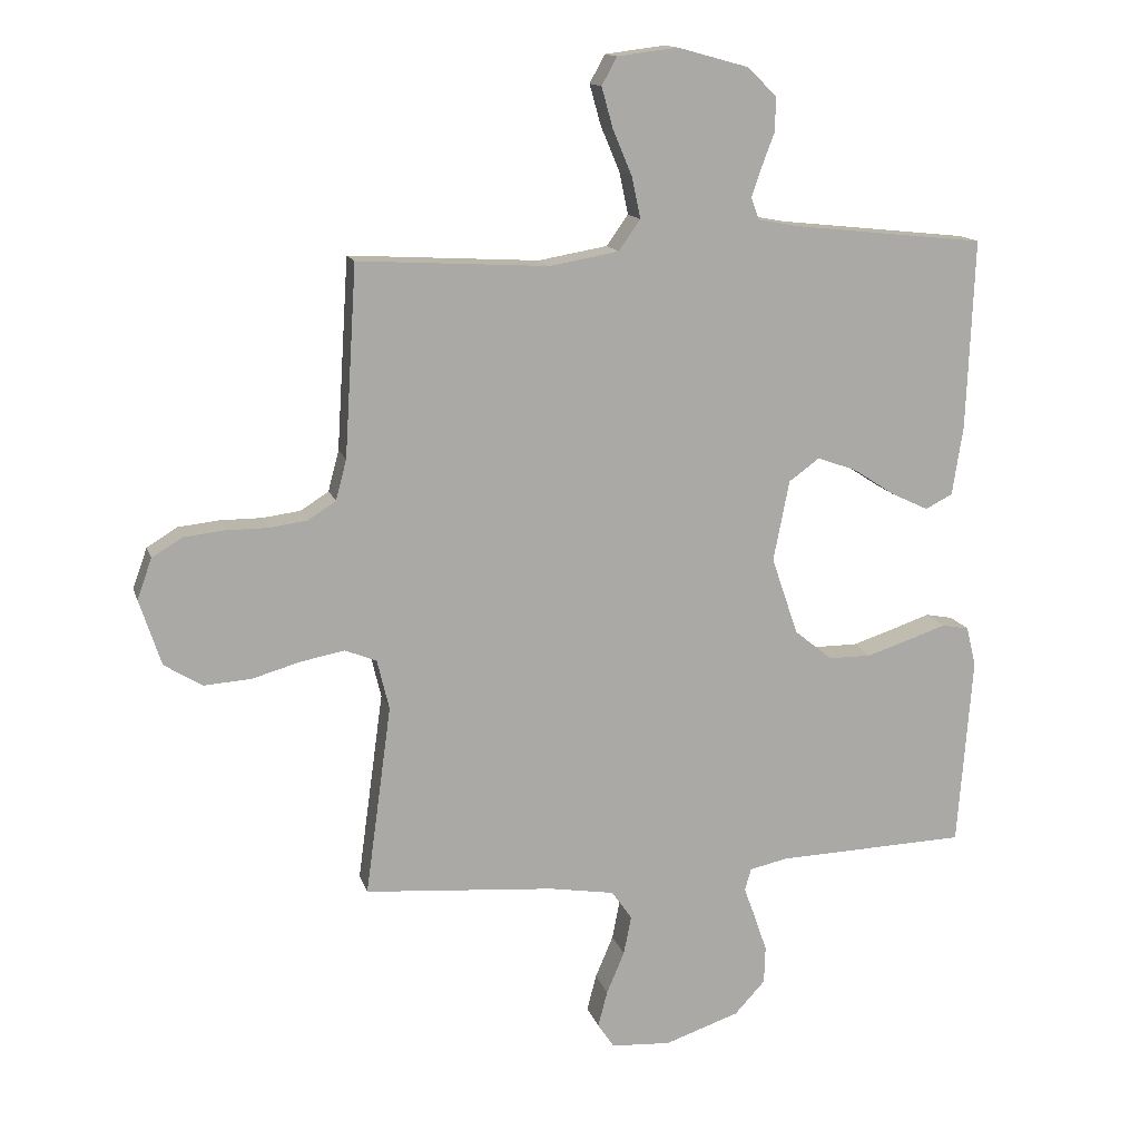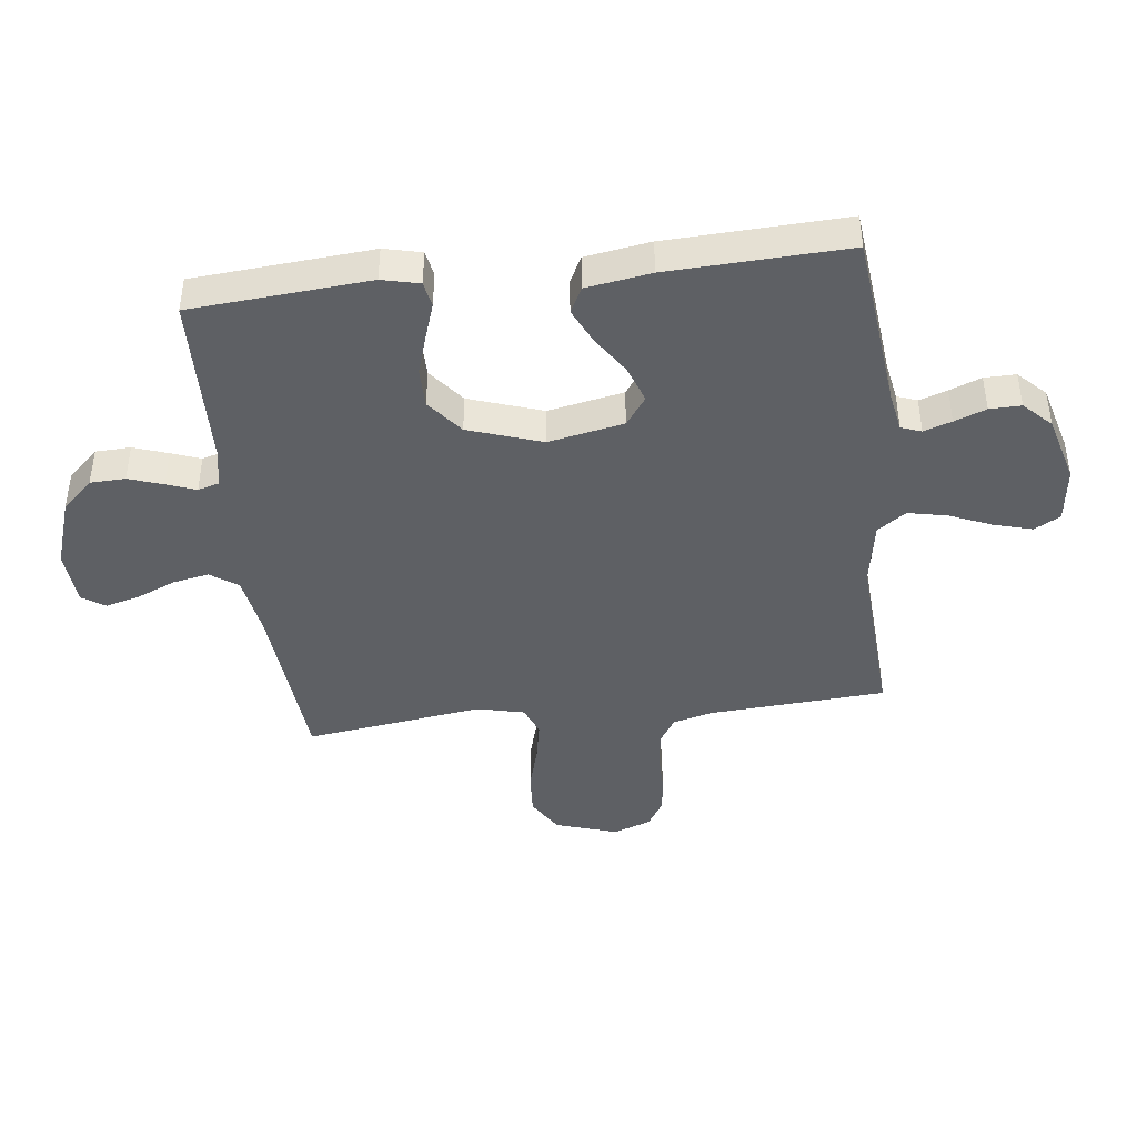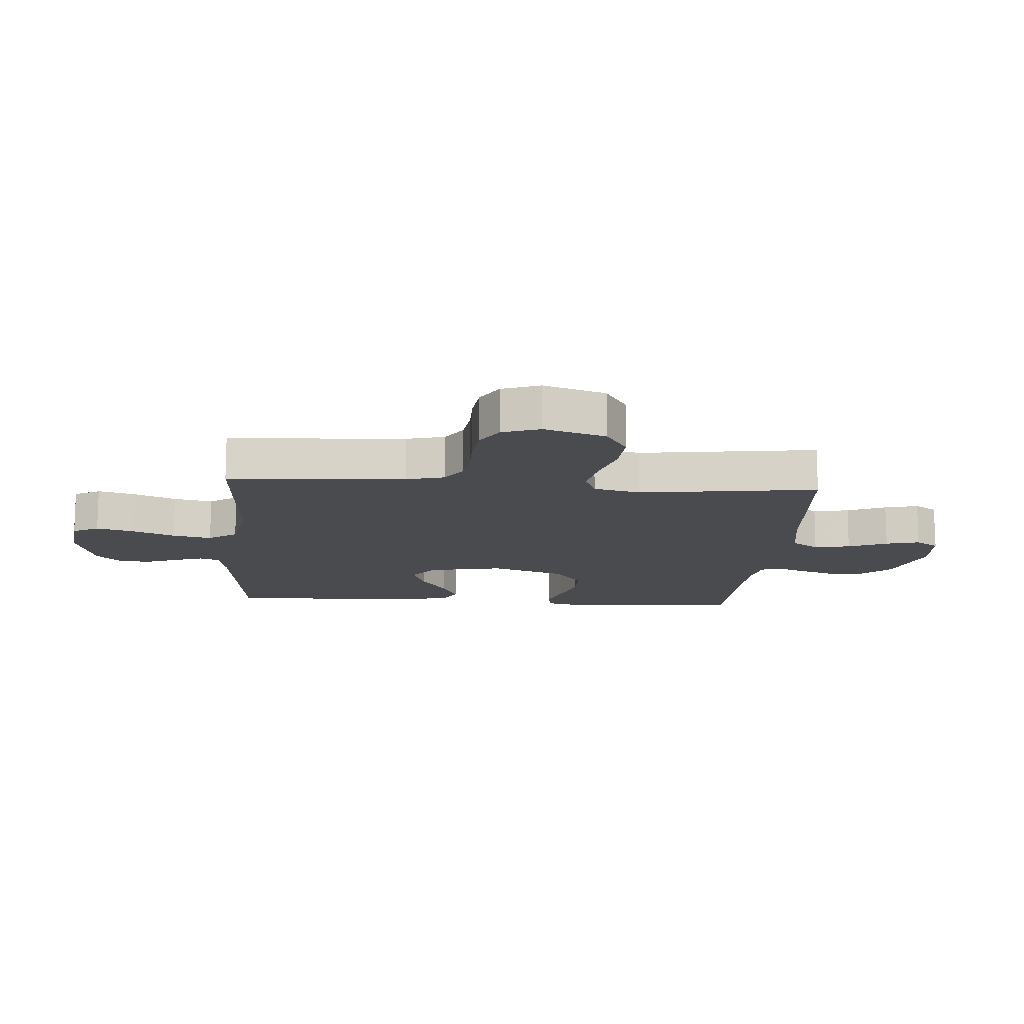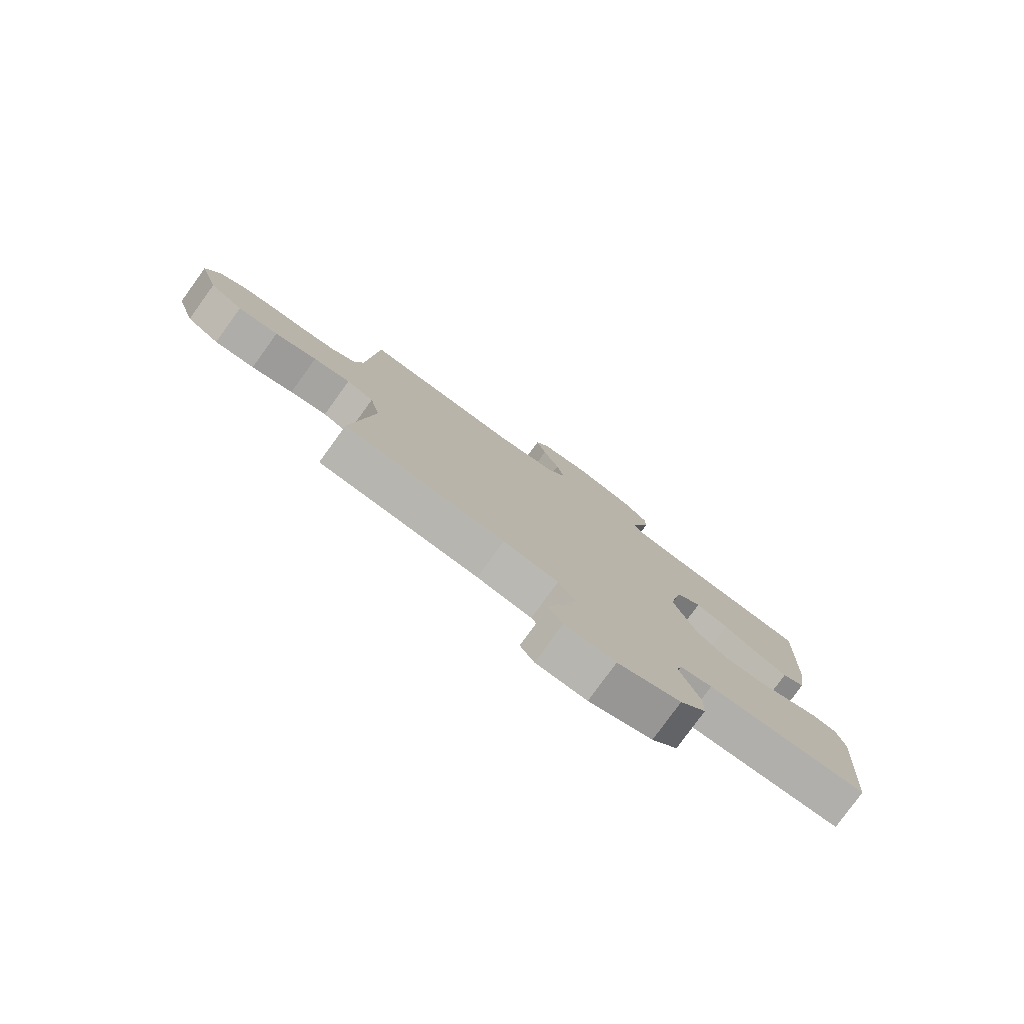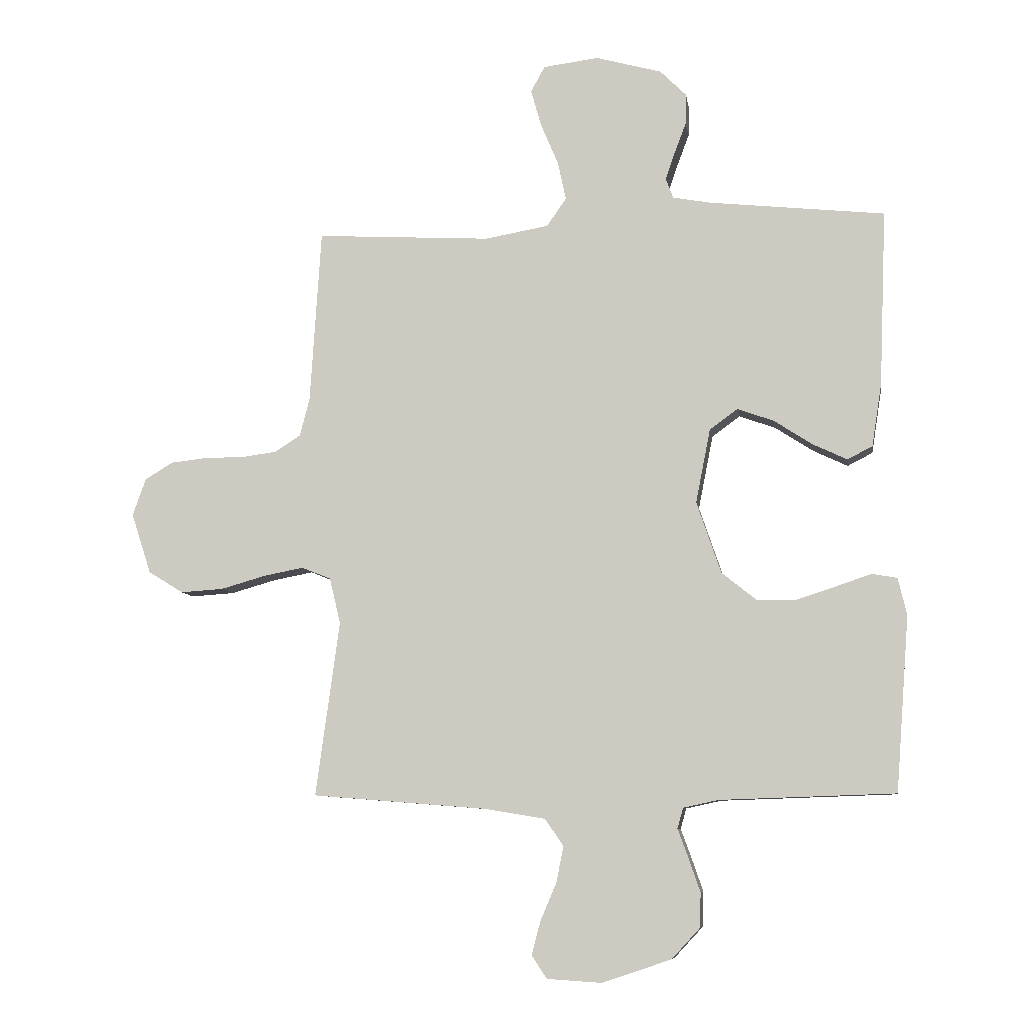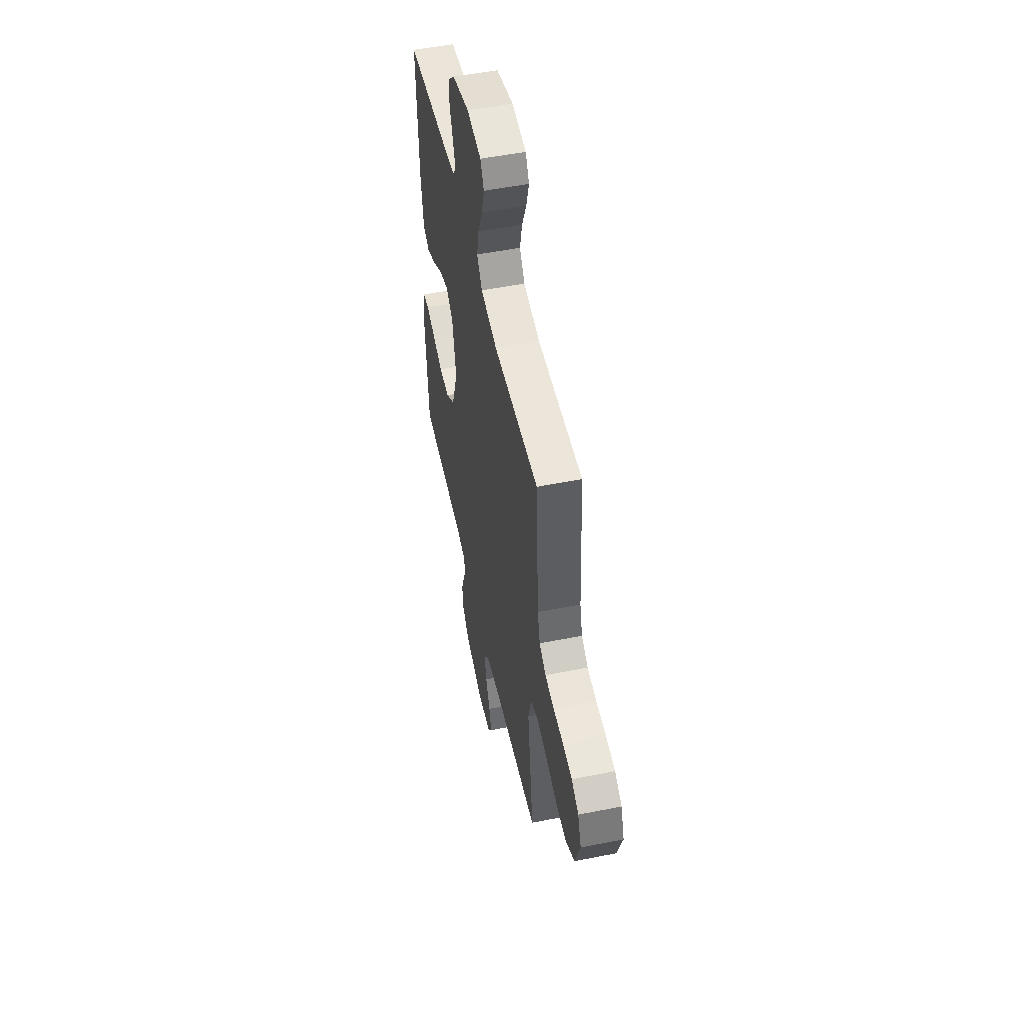
<metadata>
{"format":"obj","ext":"obj","renderer":"f3d","projection":"perspective","resolution":1024,"background":"white","views":[{"elev":14.0,"azim":165.4,"up":"+Z"},{"elev":-42.8,"azim":-83.1,"up":"+Y"},{"elev":-13.7,"azim":85.7,"up":"+Y"},{"elev":-79.3,"azim":144.1,"up":"+Z"},{"elev":-8.2,"azim":-171.4,"up":"+Z"},{"elev":52.4,"azim":77.9,"up":"+Z"}]}
</metadata>
<code>
v 0.5 0.07 -0.5
v 0.2 0.07 -0.524
v 0.097 0.07 -0.541
v 0.065 0.07 -0.587
v 0.077 0.07 -0.648
v 0.105 0.07 -0.714
v 0.12 0.07 -0.771
v 0.094 0.07 -0.81
v 0 0.07 -0.816
v -0.118 0.07 -0.776
v -0.166 0.07 -0.724
v -0.168 0.07 -0.665
v -0.148 0.07 -0.607
v -0.13 0.07 -0.558
v -0.14 0.07 -0.523
v -0.2 0.07 -0.51
v -0.5 0.07 -0.5
v -0.523 0.07 -0.2
v -0.508 0.07 -0.137
v -0.465 0.07 -0.129
v -0.406 0.07 -0.149
v -0.338 0.07 -0.171
v -0.27 0.07 -0.171
v -0.21 0.07 -0.123
v -0.168 0.07 0
v -0.193 0.07 0.127
v -0.241 0.07 0.162
v -0.303 0.07 0.14
v -0.369 0.07 0.097
v -0.428 0.07 0.069
v -0.471 0.07 0.091
v -0.488 0.07 0.2
v -0.5 0.07 0.5
v -0.2 0.07 0.532
v -0.134 0.07 0.544
v -0.121 0.07 0.578
v -0.137 0.07 0.625
v -0.157 0.07 0.678
v -0.158 0.07 0.731
v -0.113 0.07 0.776
v 0 0.07 0.807
v 0.095 0.07 0.795
v 0.119 0.07 0.751
v 0.101 0.07 0.687
v 0.071 0.07 0.616
v 0.057 0.07 0.55
v 0.091 0.07 0.502
v 0.2 0.07 0.483
v 0.5 0.07 0.5
v 0.519 0.07 0.2
v 0.536 0.07 0.136
v 0.58 0.07 0.108
v 0.64 0.07 0.1
v 0.707 0.07 0.1
v 0.77 0.07 0.093
v 0.818 0.07 0.064
v 0.841 0.07 0
v 0.807 0.07 -0.104
v 0.747 0.07 -0.141
v 0.673 0.07 -0.136
v 0.596 0.07 -0.114
v 0.528 0.07 -0.101
v 0.478 0.07 -0.121
v 0.459 0.07 -0.2
v 0.5 0 -0.5
v 0.2 0 -0.524
v 0.097 0 -0.541
v 0.065 0 -0.587
v 0.077 0 -0.648
v 0.105 0 -0.714
v 0.12 0 -0.771
v 0.094 0 -0.81
v 0 0 -0.816
v -0.118 0 -0.776
v -0.166 0 -0.724
v -0.168 0 -0.665
v -0.148 0 -0.607
v -0.13 0 -0.558
v -0.14 0 -0.523
v -0.2 0 -0.51
v -0.5 0 -0.5
v -0.523 0 -0.2
v -0.508 0 -0.137
v -0.465 0 -0.129
v -0.406 0 -0.149
v -0.338 0 -0.171
v -0.27 0 -0.171
v -0.21 0 -0.123
v -0.168 0 0
v -0.193 0 0.127
v -0.241 0 0.162
v -0.303 0 0.14
v -0.369 0 0.097
v -0.428 0 0.069
v -0.471 0 0.091
v -0.488 0 0.2
v -0.5 0 0.5
v -0.2 0 0.532
v -0.134 0 0.544
v -0.121 0 0.578
v -0.137 0 0.625
v -0.157 0 0.678
v -0.158 0 0.731
v -0.113 0 0.776
v 0 0 0.807
v 0.095 0 0.795
v 0.119 0 0.751
v 0.101 0 0.687
v 0.071 0 0.616
v 0.057 0 0.55
v 0.091 0 0.502
v 0.2 0 0.483
v 0.5 0 0.5
v 0.519 0 0.2
v 0.536 0 0.136
v 0.58 0 0.108
v 0.64 0 0.1
v 0.707 0 0.1
v 0.77 0 0.093
v 0.818 0 0.064
v 0.841 0 0
v 0.807 0 -0.104
v 0.747 0 -0.141
v 0.673 0 -0.136
v 0.596 0 -0.114
v 0.528 0 -0.101
v 0.478 0 -0.121
v 0.459 0 -0.2
f 59 60 61
f 58 59 61
f 57 58 61
f 56 57 61
f 55 56 61
f 54 55 61
f 53 54 61
f 52 53 61 62
f 51 52 62 63
f 48 49 50
f 51 63 64
f 50 51 64
f 48 50 64
f 47 48 64
f 43 44 45
f 42 43 45
f 41 42 45
f 40 41 45
f 39 40 45
f 38 39 45
f 37 38 45
f 36 37 45 46
f 64 1 2
f 47 64 2
f 46 47 2
f 36 46 2
f 35 36 2
f 32 33 34
f 31 32 34
f 30 31 34
f 29 30 34
f 28 29 34
f 19 20 21
f 18 19 21
f 17 18 21
f 16 17 21
f 15 16 21 22
f 12 13 14
f 11 12 14
f 10 11 14
f 9 10 14
f 8 9 14
f 7 8 14
f 6 7 14
f 5 6 14
f 4 5 14 15
f 15 22 23
f 4 15 23
f 3 4 23
f 27 28 34 35
f 26 27 35
f 35 2 3
f 26 35 3
f 25 26 3
f 24 25 3
f 3 23 24
f 125 124 123
f 125 123 122
f 125 122 121
f 125 121 120
f 125 120 119
f 125 119 118
f 125 118 117
f 126 125 117 116
f 127 126 116 115
f 114 113 112
f 128 127 115
f 128 115 114
f 128 114 112
f 128 112 111
f 109 108 107
f 109 107 106
f 109 106 105
f 109 105 104
f 109 104 103
f 109 103 102
f 109 102 101
f 110 109 101 100
f 66 65 128
f 66 128 111
f 66 111 110
f 66 110 100
f 66 100 99
f 98 97 96
f 98 96 95
f 98 95 94
f 98 94 93
f 98 93 92
f 85 84 83
f 85 83 82
f 85 82 81
f 85 81 80
f 86 85 80 79
f 78 77 76
f 78 76 75
f 78 75 74
f 78 74 73
f 78 73 72
f 78 72 71
f 78 71 70
f 78 70 69
f 79 78 69 68
f 87 86 79
f 87 79 68
f 87 68 67
f 99 98 92 91
f 99 91 90
f 67 66 99
f 67 99 90
f 67 90 89
f 67 89 88
f 88 87 67
f 1 65 66 2
f 2 66 67 3
f 3 67 68 4
f 4 68 69 5
f 5 69 70 6
f 6 70 71 7
f 7 71 72 8
f 8 72 73 9
f 9 73 74 10
f 10 74 75 11
f 11 75 76 12
f 12 76 77 13
f 13 77 78 14
f 14 78 79 15
f 15 79 80 16
f 16 80 81 17
f 17 81 82 18
f 18 82 83 19
f 19 83 84 20
f 20 84 85 21
f 21 85 86 22
f 22 86 87 23
f 23 87 88 24
f 24 88 89 25
f 25 89 90 26
f 26 90 91 27
f 27 91 92 28
f 28 92 93 29
f 29 93 94 30
f 30 94 95 31
f 31 95 96 32
f 32 96 97 33
f 33 97 98 34
f 34 98 99 35
f 35 99 100 36
f 36 100 101 37
f 37 101 102 38
f 38 102 103 39
f 39 103 104 40
f 40 104 105 41
f 41 105 106 42
f 42 106 107 43
f 43 107 108 44
f 44 108 109 45
f 45 109 110 46
f 46 110 111 47
f 47 111 112 48
f 48 112 113 49
f 49 113 114 50
f 50 114 115 51
f 51 115 116 52
f 52 116 117 53
f 53 117 118 54
f 54 118 119 55
f 55 119 120 56
f 56 120 121 57
f 57 121 122 58
f 58 122 123 59
f 59 123 124 60
f 60 124 125 61
f 61 125 126 62
f 62 126 127 63
f 63 127 128 64
f 64 128 65 1

</code>
